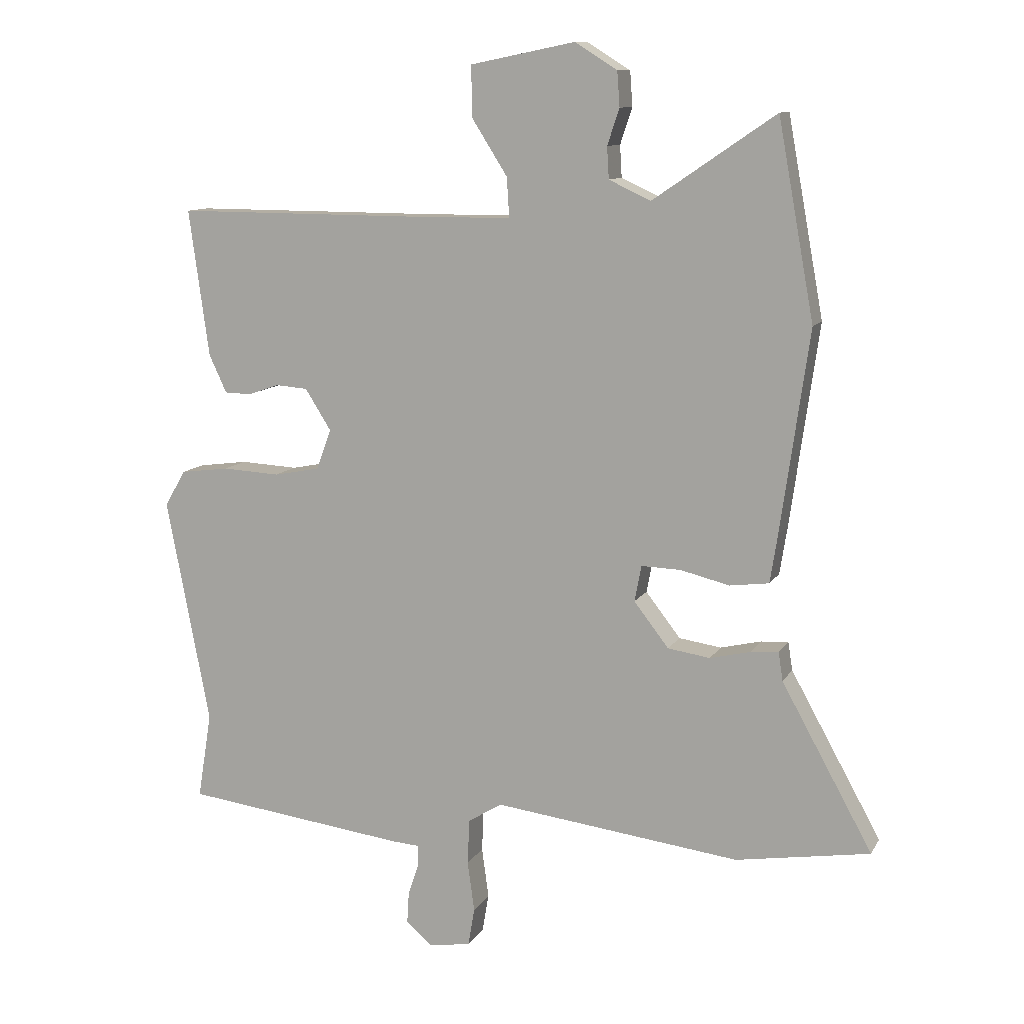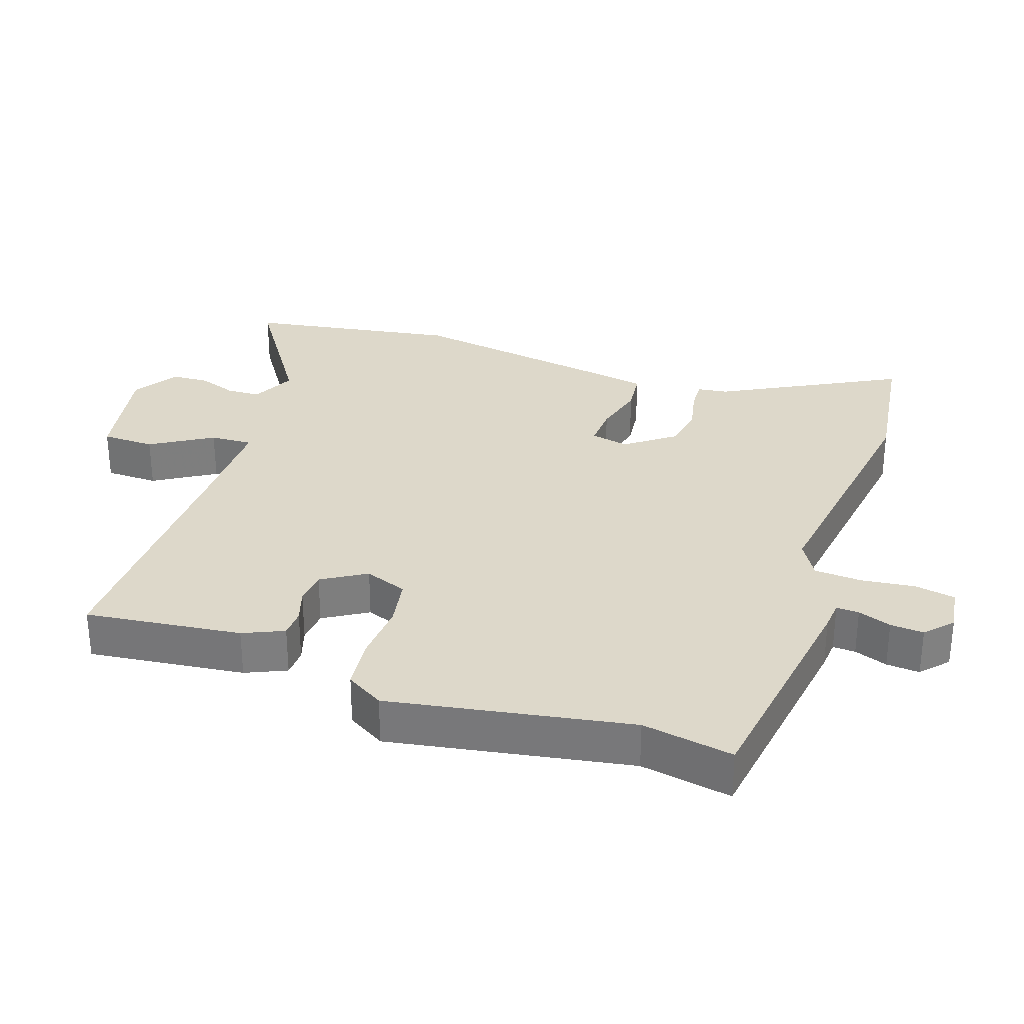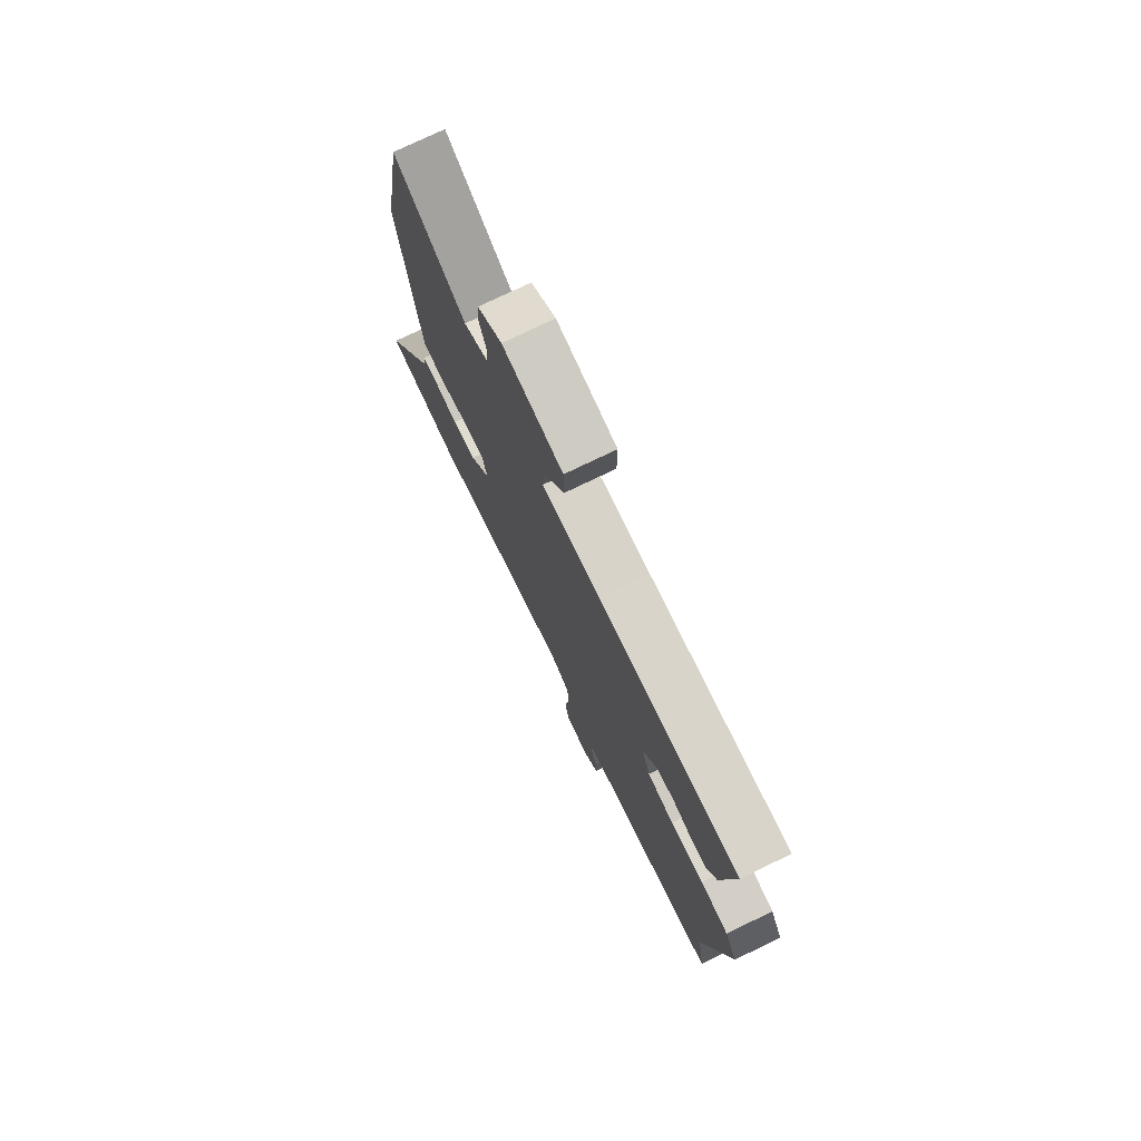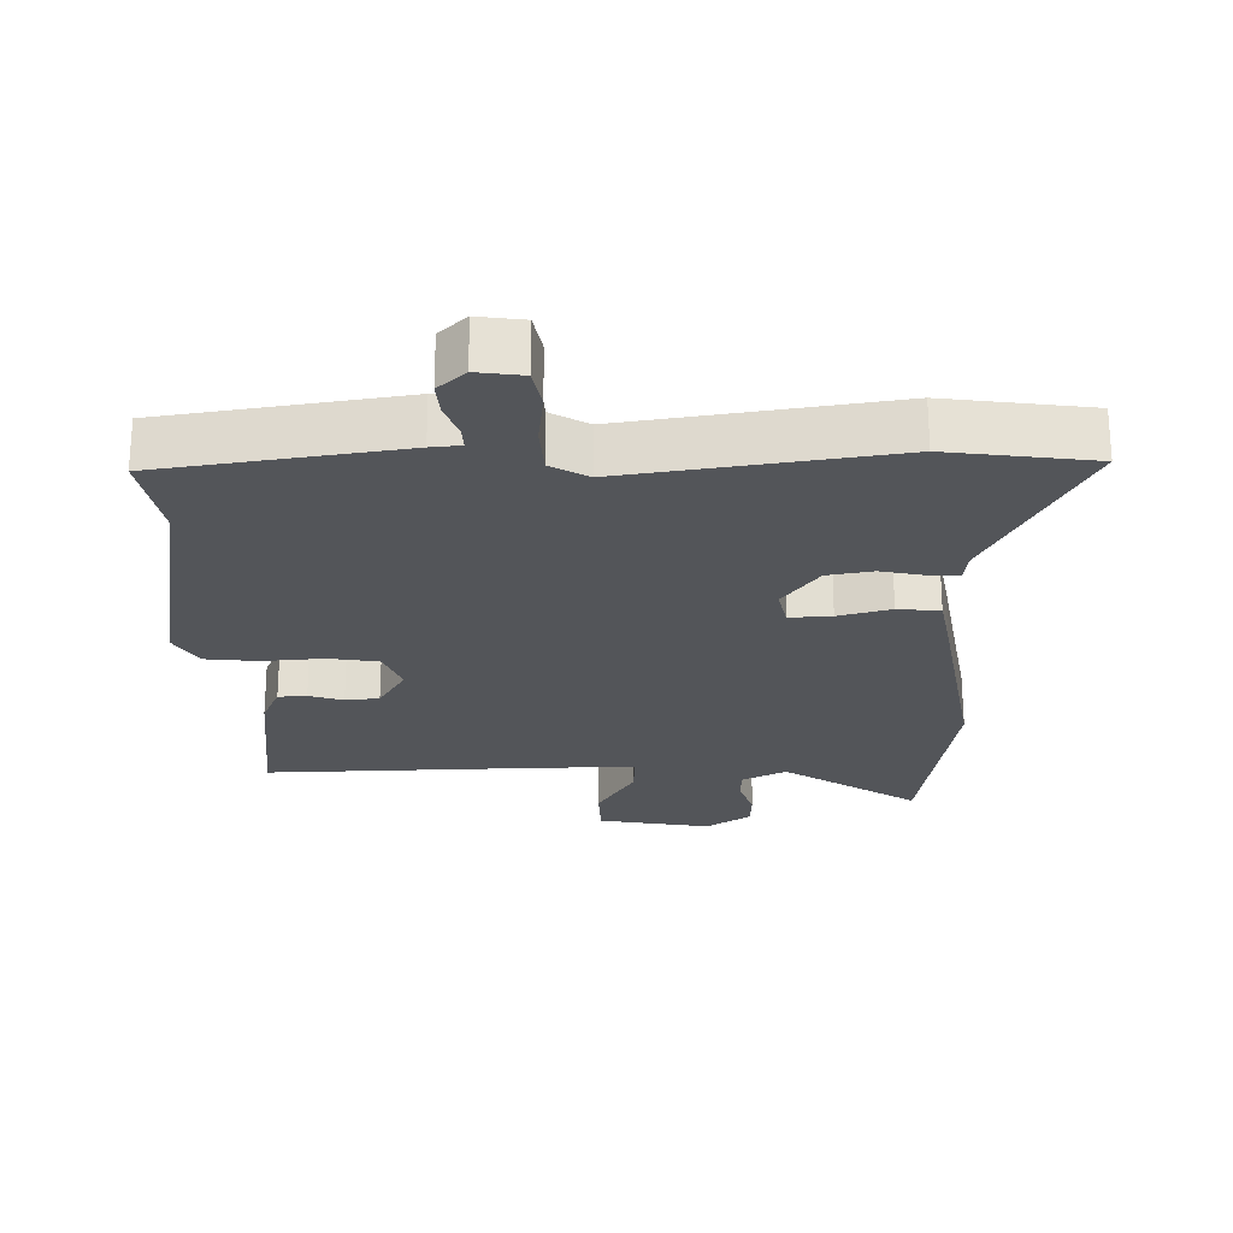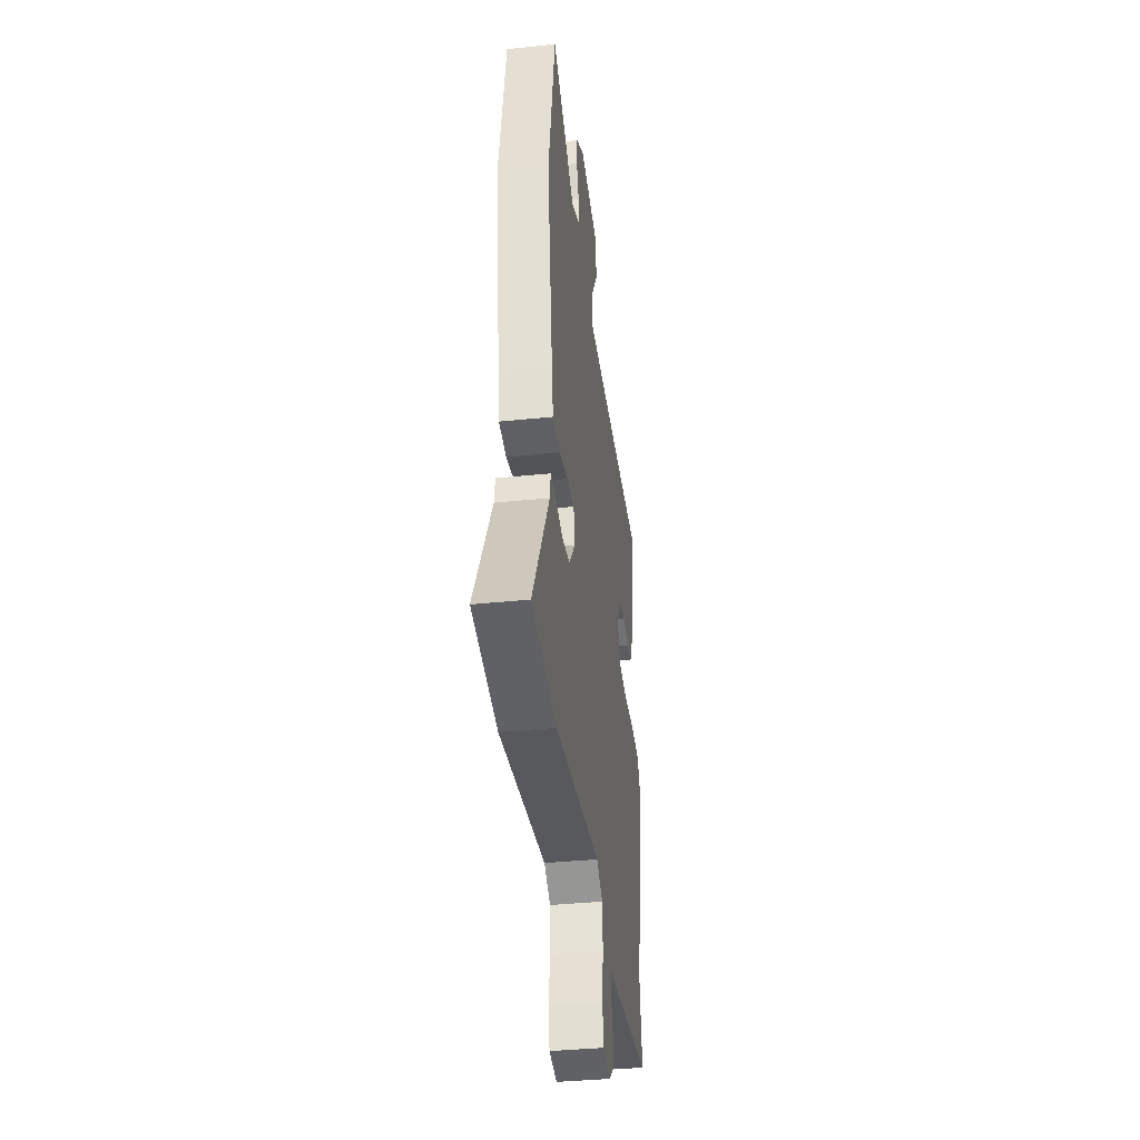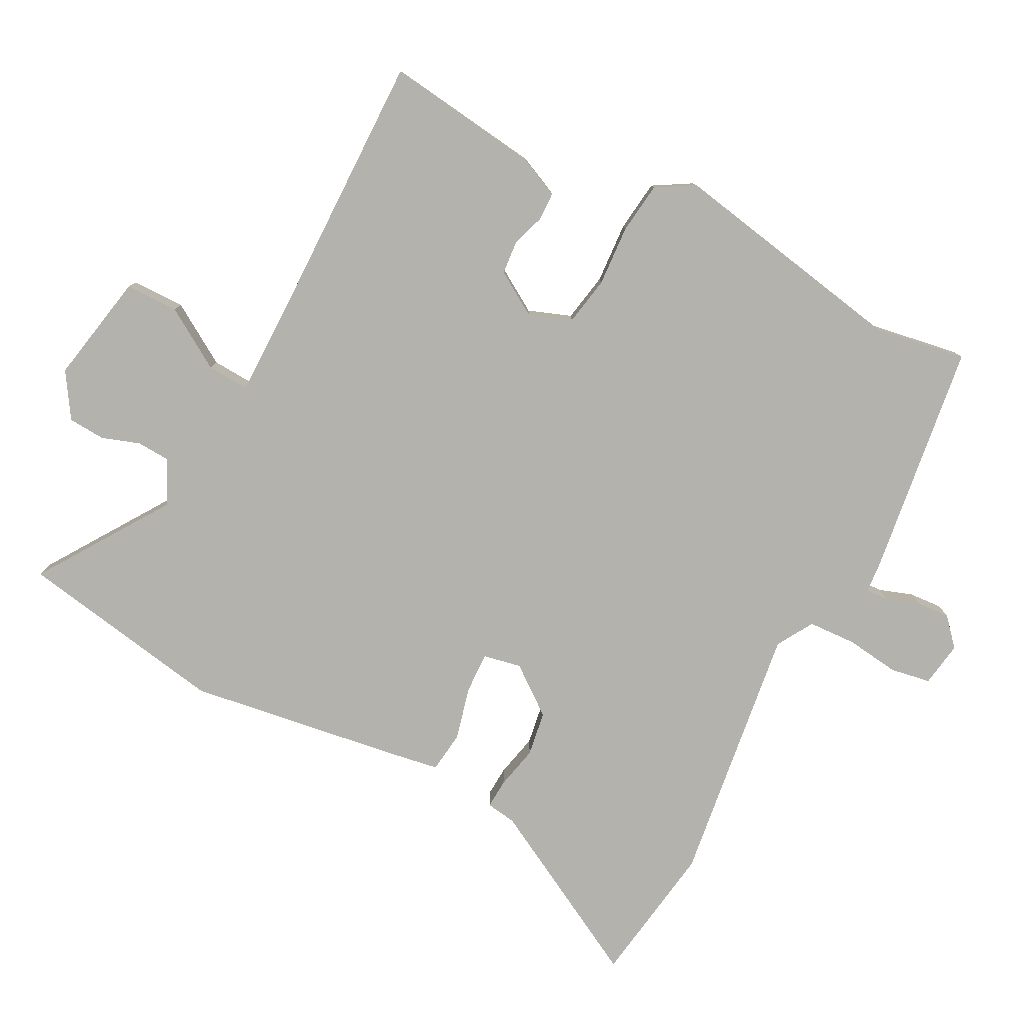
<metadata>
{"format":"obj","ext":"obj","renderer":"f3d","projection":"perspective","resolution":1024,"background":"white","views":[{"elev":10.8,"azim":-161.1,"up":"+Z"},{"elev":31.0,"azim":109.8,"up":"+Y"},{"elev":75.7,"azim":64.2,"up":"+Z"},{"elev":-24.2,"azim":-177.6,"up":"+Y"},{"elev":-37.1,"azim":-82.4,"up":"+Z"},{"elev":-79.6,"azim":63.0,"up":"+Y"}]}
</metadata>
<code>
v -0.531 0.07 0.331
v -0.474 0.07 0.643
v -0.28 0.07 0.511
v -0.214 0.07 0.542
v -0.211 0.07 0.592
v -0.23 0.07 0.649
v -0.226 0.07 0.704
v -0.159 0.07 0.746
v 0.006 0.07 0.713
v 0.006 0.07 0.634
v -0.051 0.07 0.544
v -0.055 0.07 0.481
v 0.105 0.07 0.48
v 0.493 0.07 0.482
v 0.461 0.07 0.249
v 0.433 0.07 0.189
v 0.391 0.07 0.188
v 0.341 0.07 0.205
v 0.291 0.07 0.201
v 0.25 0.07 0.136
v 0.273 0.07 0.072
v 0.346 0.07 0.058
v 0.437 0.07 0.063
v 0.514 0.07 0.053
v 0.547 0.07 -0.004
v 0.478 0.07 -0.363
v 0.5 0.07 -0.5
v 0.147 0.07 -0.545
v 0.103 0.07 -0.548
v 0.104 0.07 -0.582
v 0.121 0.07 -0.632
v 0.124 0.07 -0.682
v 0.083 0.07 -0.718
v 0.016 0.07 -0.707
v 0.006 0.07 -0.647
v 0.017 0.07 -0.567
v 0.014 0.07 -0.495
v -0.04 0.07 -0.462
v -0.43 0.07 -0.511
v -0.642 0.07 -0.477
v -0.498 0.07 -0.216
v -0.491 0.07 -0.171
v -0.447 0.07 -0.174
v -0.383 0.07 -0.189
v -0.316 0.07 -0.179
v -0.261 0.07 -0.108
v -0.272 0.07 -0.051
v -0.334 0.07 -0.053
v -0.412 0.07 -0.072
v -0.474 0.07 -0.064
v -0.486 0.07 0.012
v -0.531 0 0.331
v -0.474 0 0.643
v -0.28 0 0.511
v -0.214 0 0.542
v -0.211 0 0.592
v -0.23 0 0.649
v -0.226 0 0.704
v -0.159 0 0.746
v 0.006 0 0.713
v 0.006 0 0.634
v -0.051 0 0.544
v -0.055 0 0.481
v 0.105 0 0.48
v 0.493 0 0.482
v 0.461 0 0.249
v 0.433 0 0.189
v 0.391 0 0.188
v 0.341 0 0.205
v 0.291 0 0.201
v 0.25 0 0.136
v 0.273 0 0.072
v 0.346 0 0.058
v 0.437 0 0.063
v 0.514 0 0.053
v 0.547 0 -0.004
v 0.478 0 -0.363
v 0.5 0 -0.5
v 0.147 0 -0.545
v 0.103 0 -0.548
v 0.104 0 -0.582
v 0.121 0 -0.632
v 0.124 0 -0.682
v 0.083 0 -0.718
v 0.016 0 -0.707
v 0.006 0 -0.647
v 0.017 0 -0.567
v 0.014 0 -0.495
v -0.04 0 -0.462
v -0.43 0 -0.511
v -0.642 0 -0.477
v -0.498 0 -0.216
v -0.491 0 -0.171
v -0.447 0 -0.174
v -0.383 0 -0.189
v -0.316 0 -0.179
v -0.261 0 -0.108
v -0.272 0 -0.051
v -0.334 0 -0.053
v -0.412 0 -0.072
v -0.474 0 -0.064
v -0.486 0 0.012
f 48 49 50 51
f 47 48 51 1
f 41 42 43 44
f 41 44 45
f 38 39 40 41
f 38 41 45
f 37 38 45 46
f 33 34 35 36
f 33 36 37
f 30 31 32 33
f 29 30 33 37
f 26 27 28 29
f 22 23 24 25
f 21 22 25 26
f 15 16 17 18
f 13 14 15 18
f 12 13 18 19
f 8 9 10 11
f 8 11 12
f 5 6 7 8
f 4 5 8 12
f 3 4 12 19
f 47 1 2 3
f 21 26 29 37
f 20 21 37 46
f 20 46 47
f 3 19 20 47
f 102 101 100 99
f 52 102 99 98
f 95 94 93 92
f 96 95 92
f 92 91 90 89
f 96 92 89
f 97 96 89 88
f 87 86 85 84
f 88 87 84
f 84 83 82 81
f 88 84 81 80
f 80 79 78 77
f 76 75 74 73
f 77 76 73 72
f 69 68 67 66
f 69 66 65 64
f 70 69 64 63
f 62 61 60 59
f 63 62 59
f 59 58 57 56
f 63 59 56 55
f 70 63 55 54
f 54 53 52 98
f 88 80 77 72
f 97 88 72 71
f 98 97 71
f 98 71 70 54
f 1 52 53 2
f 2 53 54 3
f 3 54 55 4
f 4 55 56 5
f 5 56 57 6
f 6 57 58 7
f 7 58 59 8
f 8 59 60 9
f 9 60 61 10
f 10 61 62 11
f 11 62 63 12
f 12 63 64 13
f 13 64 65 14
f 14 65 66 15
f 15 66 67 16
f 16 67 68 17
f 17 68 69 18
f 18 69 70 19
f 19 70 71 20
f 20 71 72 21
f 21 72 73 22
f 22 73 74 23
f 23 74 75 24
f 24 75 76 25
f 25 76 77 26
f 26 77 78 27
f 27 78 79 28
f 28 79 80 29
f 29 80 81 30
f 30 81 82 31
f 31 82 83 32
f 32 83 84 33
f 33 84 85 34
f 34 85 86 35
f 35 86 87 36
f 36 87 88 37
f 37 88 89 38
f 38 89 90 39
f 39 90 91 40
f 40 91 92 41
f 41 92 93 42
f 42 93 94 43
f 43 94 95 44
f 44 95 96 45
f 45 96 97 46
f 46 97 98 47
f 47 98 99 48
f 48 99 100 49
f 49 100 101 50
f 50 101 102 51
f 51 102 52 1

</code>
